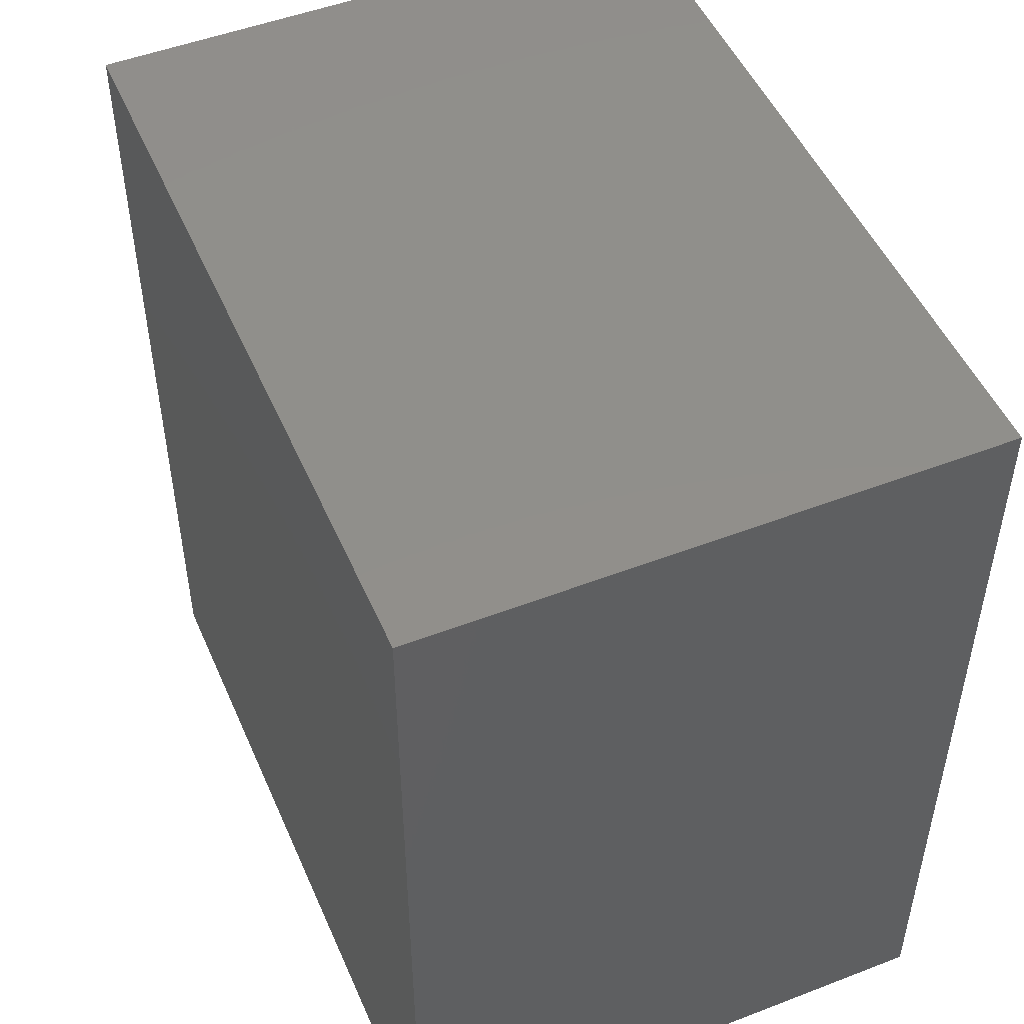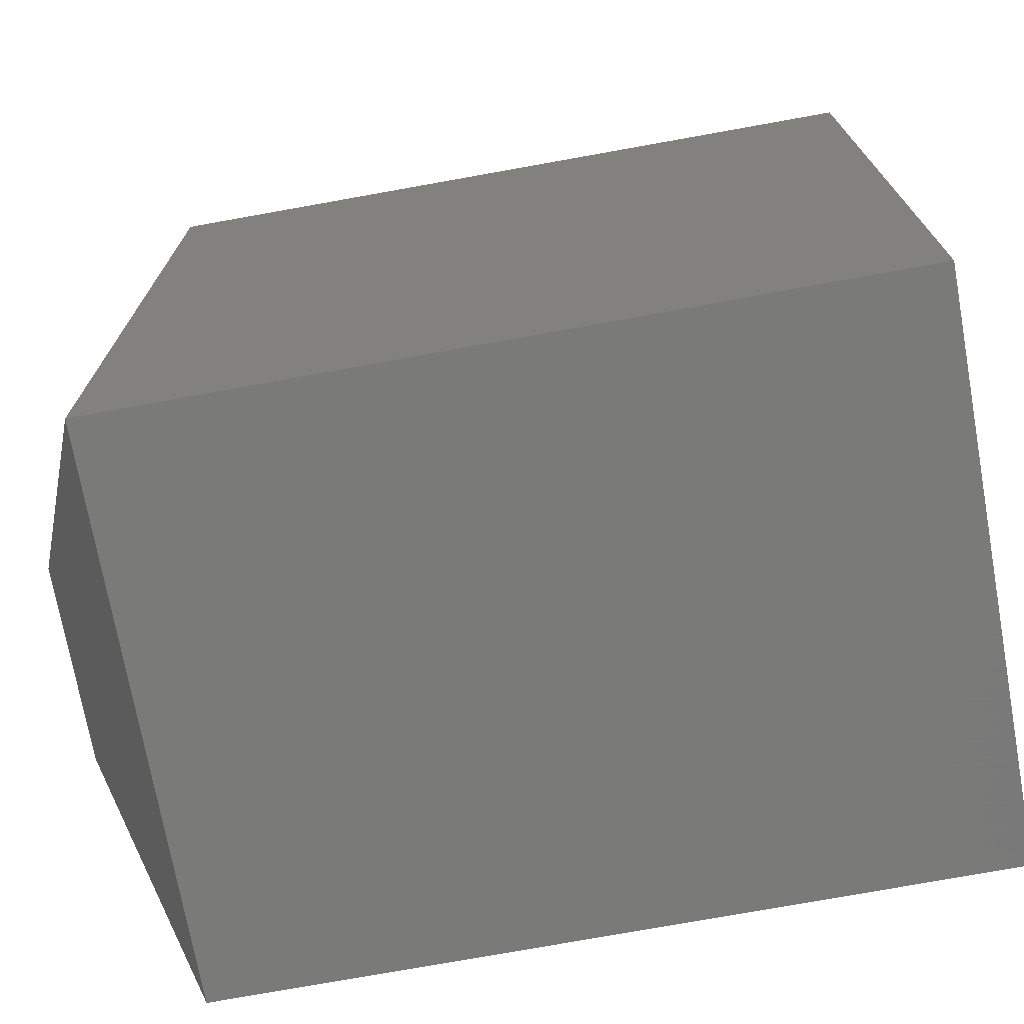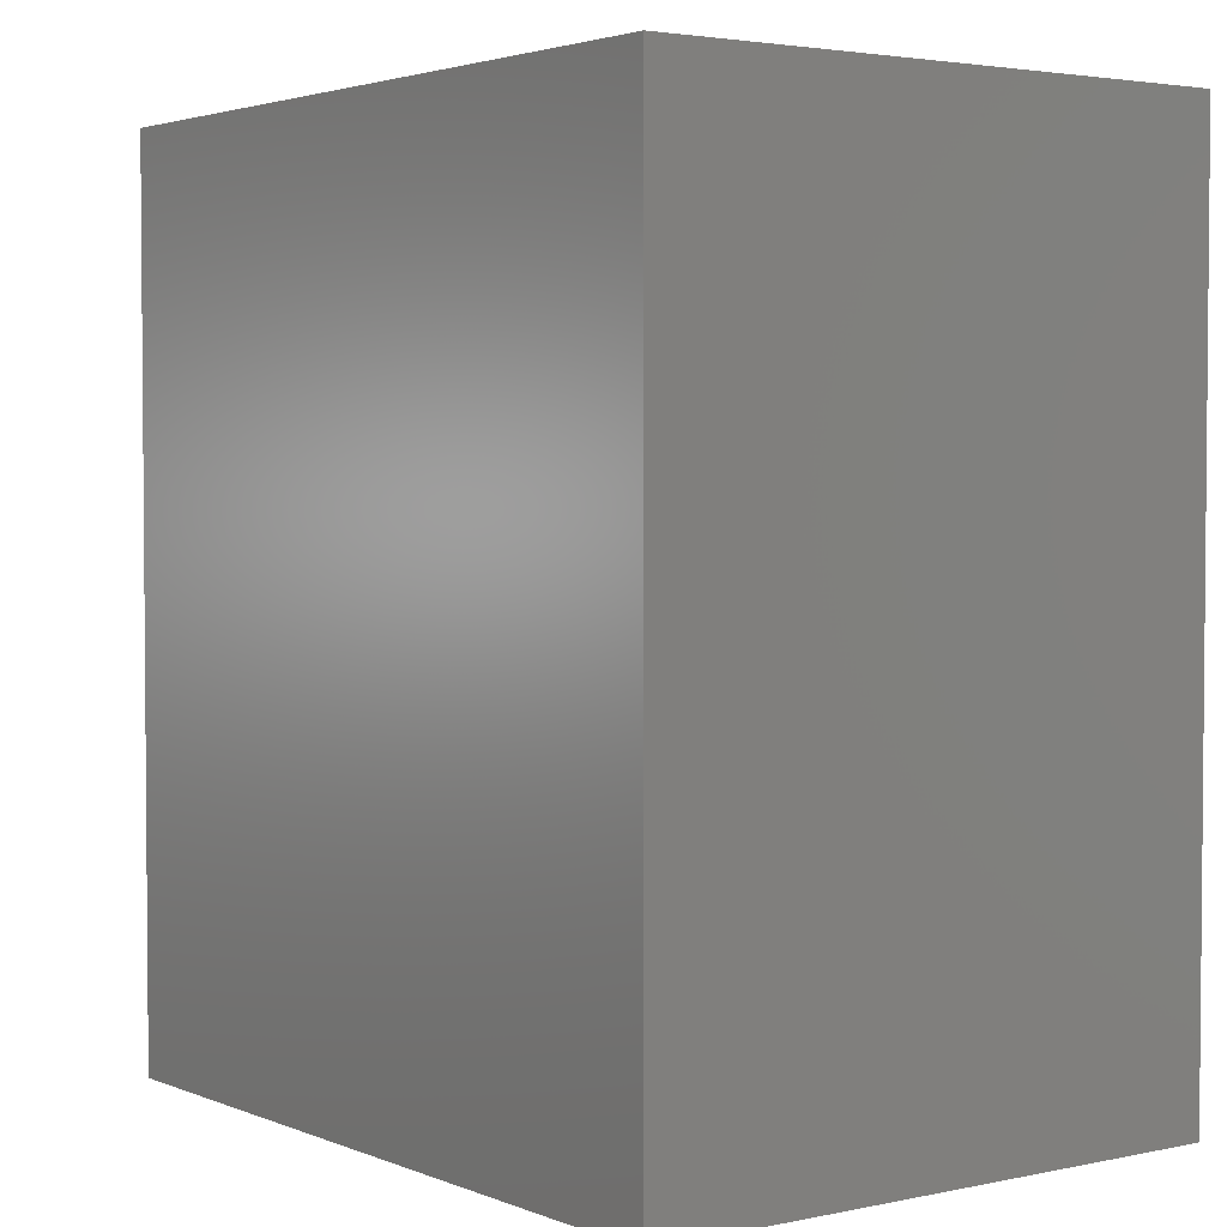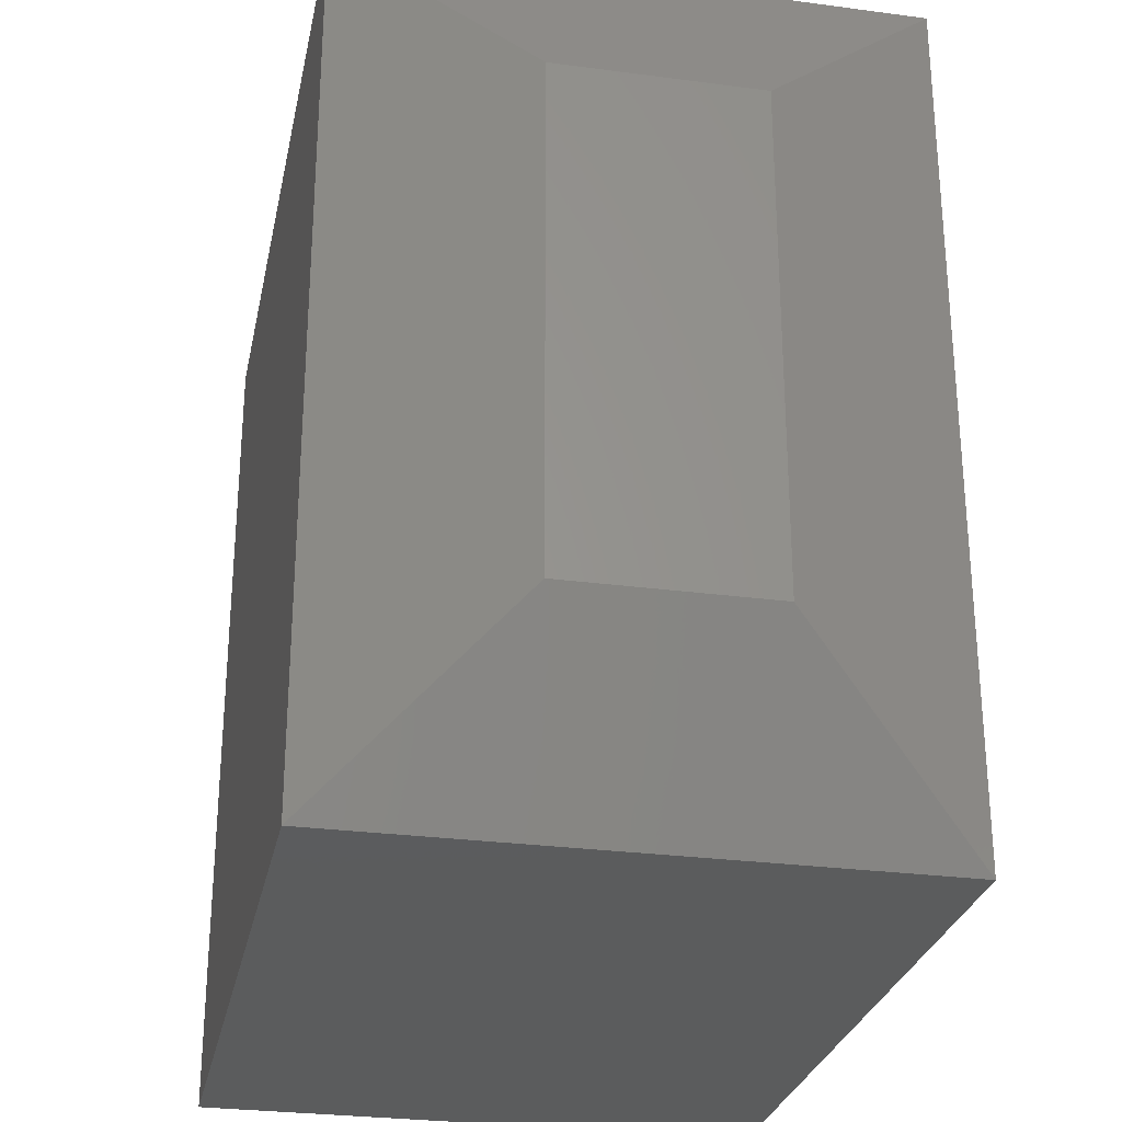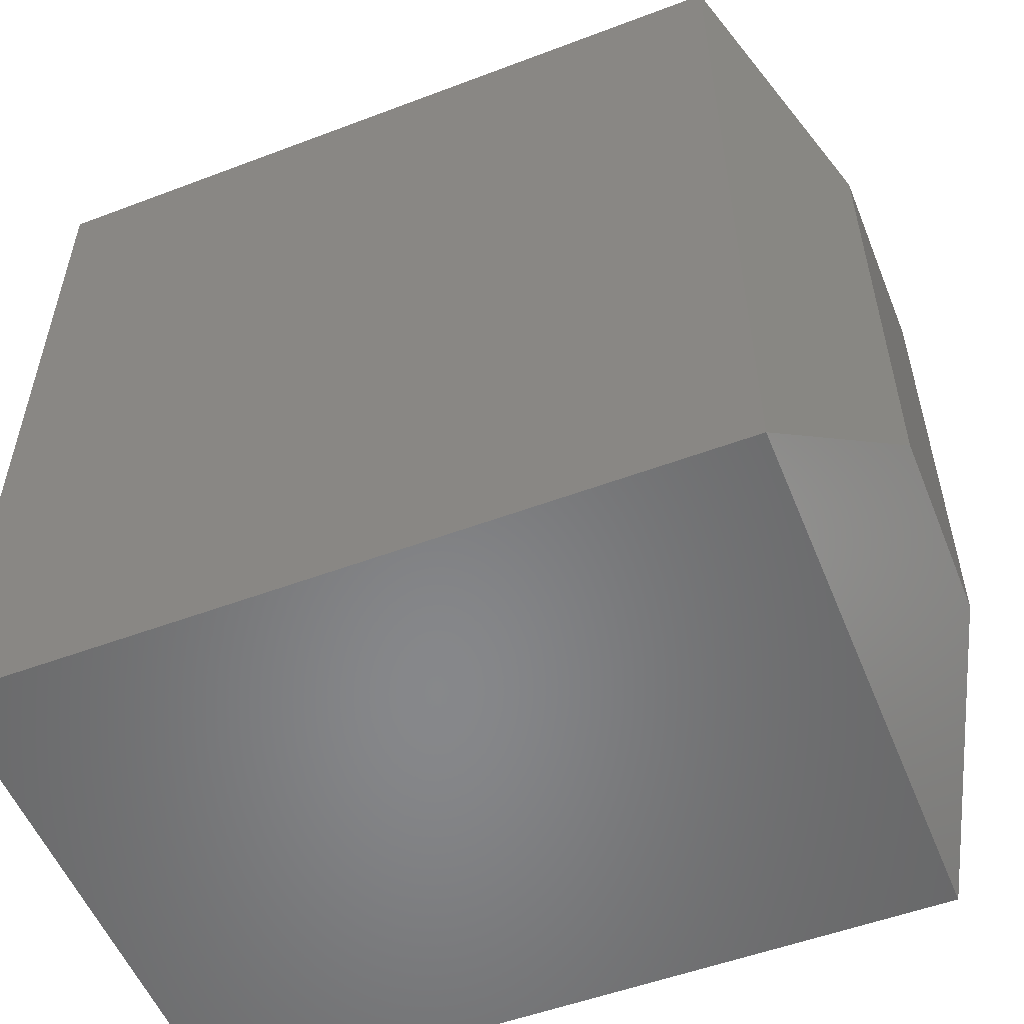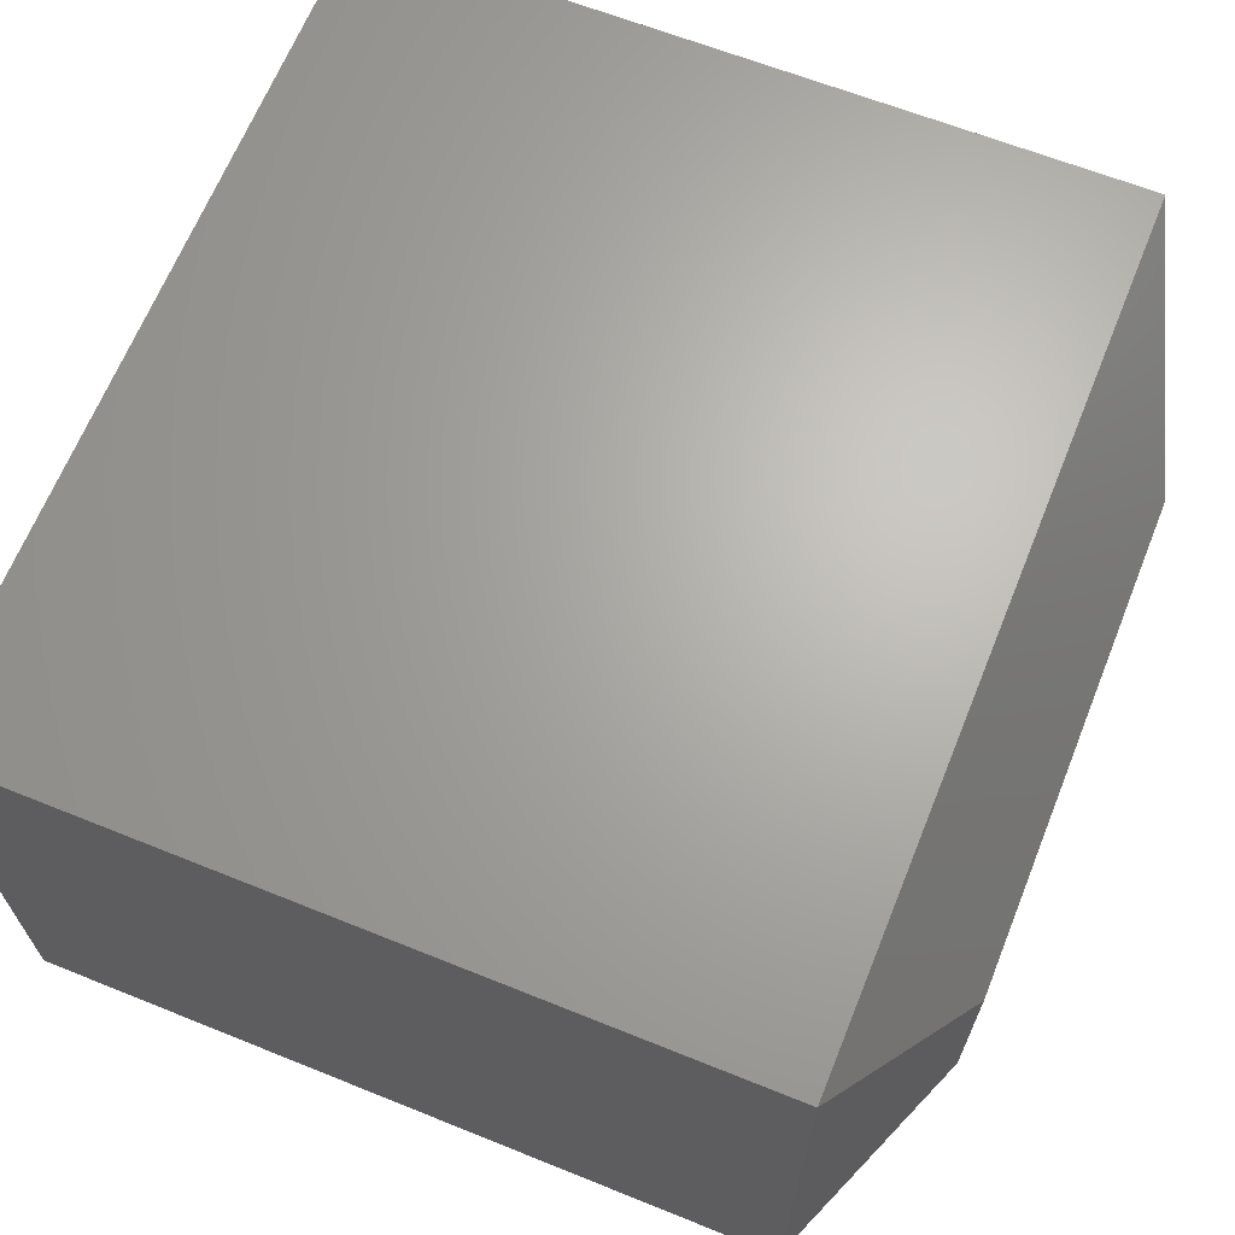
<metadata>
{"format":"stl","ext":"stl","renderer":"f3d","projection":"perspective","resolution":1024,"background":"white","views":[{"elev":49.8,"azim":-113.0,"up":"+Z"},{"elev":-72.6,"azim":-169.8,"up":"+Z"},{"elev":3.1,"azim":-125.8,"up":"+Z"},{"elev":-28.1,"azim":78.6,"up":"+Z"},{"elev":-54.5,"azim":21.9,"up":"+Z"},{"elev":66.2,"azim":22.0,"up":"+Y"}]}
</metadata>
<code>
# stl→obj: 12 verts, 20 faces
v -0.6953 -0.2891 0.3125
v -0.3047 -0.2891 0.3084
v -0.6953 -0.2891 0.75
v -0.3047 -0.2891 0.75
v -0.6953 -3.081e-33 0.3125
v -0.6953 2.429e-17 0.75
v -0.3047 1.538e-17 0.3084
v -0.3047 6.765e-17 0.75
v -0.2578 -0.1953 0.4016
v -0.2578 -0.09375 0.4016
v -0.2578 -0.1953 0.6562
v -0.2578 -0.09375 0.6562
f 1 2 3
f 3 2 4
f 5 6 7
f 7 6 8
f 4 8 3
f 3 8 6
f 9 10 11
f 11 10 12
f 1 5 2
f 2 5 7
f 2 7 9
f 9 7 10
f 8 12 7
f 7 12 10
f 8 4 12
f 12 4 11
f 4 2 11
f 11 2 9
f 3 6 1
f 1 6 5

</code>
